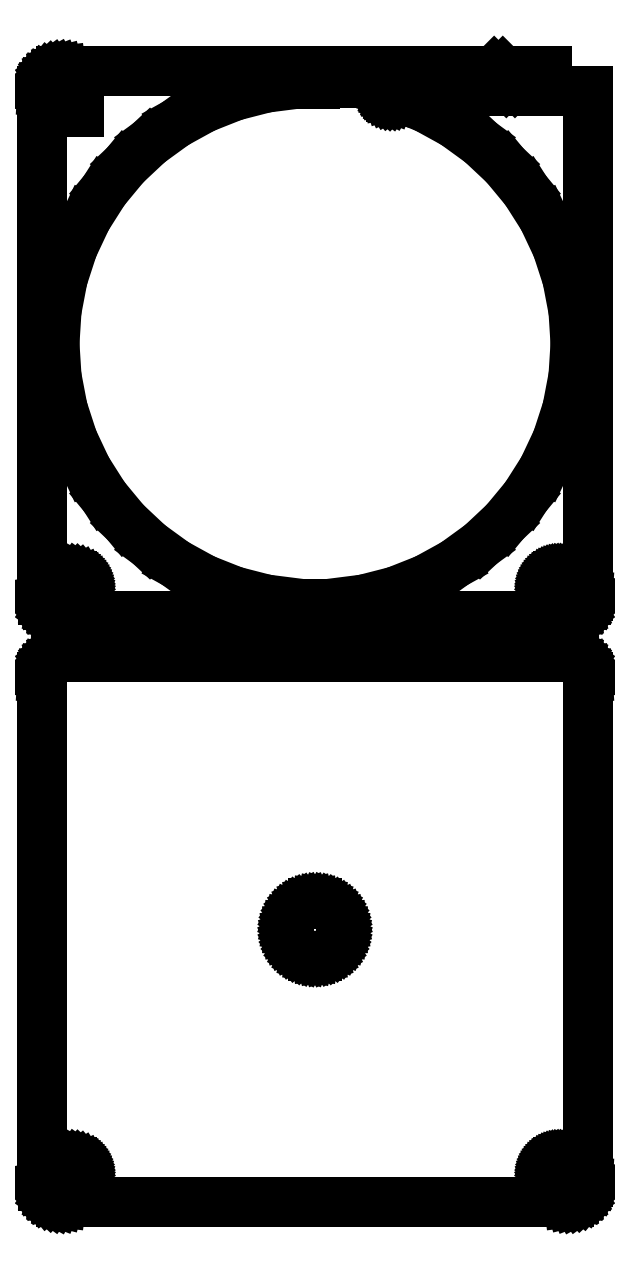
<metadata>
{"format":"dxf","ext":"dxf","renderer":"ezdxf+matplotlib","layout":"modelspace","background":"white","min_lineweight":24,"dpi":150}
</metadata>
<code>
0
SECTION
2
ENTITIES
0
LINE
8
0
10
57
20
499
11
46.13
21
499
0
LINE
8
0
10
46.13
20
499
11
49.12
21
496
0
LINE
8
0
10
49.12
20
496
11
57
21
496
0
LINE
8
0
10
57
20
496
11
57
21
499
0
LINE
8
0
10
62.94
20
365.1
11
63.55
21
365.2
0
LINE
8
0
10
63.55
20
365.2
11
64.13
21
365.5
0
LINE
8
0
10
64.13
20
365.5
11
64.68
21
365.8
0
LINE
8
0
10
64.68
20
365.8
11
65.19
21
366.1
0
LINE
8
0
10
65.19
20
366.1
11
65.64
21
366.6
0
LINE
8
0
10
65.64
20
366.6
11
66.05
21
367.1
0
LINE
8
0
10
66.05
20
367.1
11
66.38
21
367.6
0
LINE
8
0
10
66.38
20
367.6
11
66.65
21
368.2
0
LINE
8
0
10
66.65
20
368.2
11
66.84
21
368.8
0
LINE
8
0
10
66.84
20
368.8
11
66.96
21
369.4
0
LINE
8
0
10
66.96
20
369.4
11
67
21
370
0
LINE
8
0
10
67
20
370
11
67
21
494
0
LINE
8
0
10
67
20
494
11
24.68
21
494
0
LINE
8
0
10
24.68
20
494
11
24.62
21
494.1
0
LINE
8
0
10
24.62
20
494.1
11
24.54
21
494.2
0
LINE
8
0
10
24.54
20
494.2
11
24.45
21
494.3
0
LINE
8
0
10
24.45
20
494.3
11
24.35
21
494.3
0
LINE
8
0
10
24.35
20
494.3
11
24.24
21
494.4
0
LINE
8
0
10
24.24
20
494.4
11
24.12
21
494.5
0
LINE
8
0
10
24.12
20
494.5
11
24
21
494.5
0
LINE
8
0
10
24
20
494.5
11
23.87
21
494.5
0
LINE
8
0
10
23.87
20
494.5
11
18.75
21
494.5
0
LINE
8
0
10
18.75
20
494.5
11
18.62
21
494.5
0
LINE
8
0
10
18.62
20
494.5
11
18.5
21
494.5
0
LINE
8
0
10
18.5
20
494.5
11
18.39
21
494.4
0
LINE
8
0
10
18.39
20
494.4
11
18.28
21
494.3
0
LINE
8
0
10
18.28
20
494.3
11
18.17
21
494.3
0
LINE
8
0
10
18.17
20
494.3
11
18.08
21
494.2
0
LINE
8
0
10
18.08
20
494.2
11
18
21
494.1
0
LINE
8
0
10
18
20
494.1
11
17.93
21
494
0
LINE
8
0
10
17.93
20
494
11
17.88
21
493.9
0
LINE
8
0
10
17.88
20
493.9
11
17.84
21
493.7
0
LINE
8
0
10
17.84
20
493.7
11
17.82
21
493.6
0
LINE
8
0
10
17.82
20
493.6
11
17.81
21
493.5
0
LINE
8
0
10
17.81
20
493.5
11
17.82
21
493.4
0
LINE
8
0
10
17.82
20
493.4
11
17.84
21
493.3
0
LINE
8
0
10
17.84
20
493.3
11
17.88
21
493.1
0
LINE
8
0
10
17.88
20
493.1
11
17.93
21
493
0
LINE
8
0
10
17.93
20
493
11
18
21
492.9
0
LINE
8
0
10
18
20
492.9
11
18.08
21
492.8
0
LINE
8
0
10
18.08
20
492.8
11
18.17
21
492.7
0
LINE
8
0
10
18.17
20
492.7
11
18.28
21
492.7
0
LINE
8
0
10
18.28
20
492.7
11
18.39
21
492.6
0
LINE
8
0
10
18.39
20
492.6
11
18.5
21
492.5
0
LINE
8
0
10
18.5
20
492.5
11
18.62
21
492.5
0
LINE
8
0
10
18.62
20
492.5
11
18.75
21
492.5
0
LINE
8
0
10
18.75
20
492.5
11
20.7
21
492.5
0
LINE
8
0
10
20.7
20
492.5
11
27.25
21
489.9
0
LINE
8
0
10
27.25
20
489.9
11
34.29
21
486
0
LINE
8
0
10
34.29
20
486
11
40.8
21
481.3
0
LINE
8
0
10
40.8
20
481.3
11
46.65
21
475.8
0
LINE
8
0
10
46.65
20
475.8
11
51.78
21
469.6
0
LINE
8
0
10
51.78
20
469.6
11
56.08
21
462.8
0
LINE
8
0
10
56.08
20
462.8
11
59.51
21
455.6
0
LINE
8
0
10
59.51
20
455.6
11
61.99
21
447.9
0
LINE
8
0
10
61.99
20
447.9
11
63.5
21
440
0
LINE
8
0
10
63.5
20
440
11
64
21
432
0
LINE
8
0
10
64
20
432
11
63.5
21
424
0
LINE
8
0
10
63.5
20
424
11
61.99
21
416.1
0
LINE
8
0
10
61.99
20
416.1
11
59.51
21
408.4
0
LINE
8
0
10
59.51
20
408.4
11
56.08
21
401.2
0
LINE
8
0
10
56.08
20
401.2
11
51.78
21
394.4
0
LINE
8
0
10
51.78
20
394.4
11
46.65
21
388.2
0
LINE
8
0
10
46.65
20
388.2
11
40.8
21
382.7
0
LINE
8
0
10
40.8
20
382.7
11
34.29
21
378
0
LINE
8
0
10
34.29
20
378
11
27.25
21
374.1
0
LINE
8
0
10
27.25
20
374.1
11
19.78
21
371.1
0
LINE
8
0
10
19.78
20
371.1
11
11.99
21
369.1
0
LINE
8
0
10
11.99
20
369.1
11
4.019
21
368.1
0
LINE
8
0
10
4.019
20
368.1
11
-4.019
21
368.1
0
LINE
8
0
10
-4.019
20
368.1
11
-11.99
21
369.1
0
LINE
8
0
10
-11.99
20
369.1
11
-19.78
21
371.1
0
LINE
8
0
10
-19.78
20
371.1
11
-27.25
21
374.1
0
LINE
8
0
10
-27.25
20
374.1
11
-34.29
21
378
0
LINE
8
0
10
-34.29
20
378
11
-40.8
21
382.7
0
LINE
8
0
10
-40.8
20
382.7
11
-46.65
21
388.2
0
LINE
8
0
10
-46.65
20
388.2
11
-51.78
21
394.4
0
LINE
8
0
10
-51.78
20
394.4
11
-56.08
21
401.2
0
LINE
8
0
10
-56.08
20
401.2
11
-59.51
21
408.4
0
LINE
8
0
10
-59.51
20
408.4
11
-61.99
21
416.1
0
LINE
8
0
10
-61.99
20
416.1
11
-63.5
21
424
0
LINE
8
0
10
-63.5
20
424
11
-64
21
432
0
LINE
8
0
10
-64
20
432
11
-63.5
21
440
0
LINE
8
0
10
-63.5
20
440
11
-61.99
21
447.9
0
LINE
8
0
10
-61.99
20
447.9
11
-59.51
21
455.6
0
LINE
8
0
10
-59.51
20
455.6
11
-56.08
21
462.8
0
LINE
8
0
10
-56.08
20
462.8
11
-51.78
21
469.6
0
LINE
8
0
10
-51.78
20
469.6
11
-46.65
21
475.8
0
LINE
8
0
10
-46.65
20
475.8
11
-40.8
21
481.3
0
LINE
8
0
10
-40.8
20
481.3
11
-34.29
21
486
0
LINE
8
0
10
-34.29
20
486
11
-27.25
21
489.9
0
LINE
8
0
10
-27.25
20
489.9
11
-19.78
21
492.9
0
LINE
8
0
10
-19.78
20
492.9
11
-11.99
21
494.9
0
LINE
8
0
10
-11.99
20
494.9
11
-4.019
21
495.9
0
LINE
8
0
10
-4.019
20
495.9
11
0
21
495.9
0
LINE
8
0
10
0
20
495.9
11
0
21
496
0
LINE
8
0
10
0
20
496
11
47
21
496
0
LINE
8
0
10
47
20
496
11
44.01
21
499
0
LINE
8
0
10
44.01
20
499
11
-62.31
21
499
0
LINE
8
0
10
-62.31
20
499
11
-62.94
21
498.9
0
LINE
8
0
10
-62.94
20
498.9
11
-63.55
21
498.8
0
LINE
8
0
10
-63.55
20
498.8
11
-64.13
21
498.5
0
LINE
8
0
10
-64.13
20
498.5
11
-64.68
21
498.2
0
LINE
8
0
10
-64.68
20
498.2
11
-65.19
21
497.9
0
LINE
8
0
10
-65.19
20
497.9
11
-65.64
21
497.4
0
LINE
8
0
10
-65.64
20
497.4
11
-66.05
21
496.9
0
LINE
8
0
10
-66.05
20
496.9
11
-66.38
21
496.4
0
LINE
8
0
10
-66.38
20
496.4
11
-66.65
21
495.8
0
LINE
8
0
10
-66.65
20
495.8
11
-66.84
21
495.2
0
LINE
8
0
10
-66.84
20
495.2
11
-66.96
21
494.6
0
LINE
8
0
10
-66.96
20
494.6
11
-67
21
494
0
LINE
8
0
10
-67
20
494
11
-67
21
375
0
LINE
8
0
10
-67
20
375
11
-59.81
21
375
0
LINE
8
0
10
-59.81
20
375
11
-59.44
21
374.9
0
LINE
8
0
10
-59.44
20
374.9
11
-59.07
21
374.9
0
LINE
8
0
10
-59.07
20
374.9
11
-58.72
21
374.7
0
LINE
8
0
10
-58.72
20
374.7
11
-58.39
21
374.5
0
LINE
8
0
10
-58.39
20
374.5
11
-58.09
21
374.3
0
LINE
8
0
10
-58.09
20
374.3
11
-57.81
21
374.1
0
LINE
8
0
10
-57.81
20
374.1
11
-57.57
21
373.8
0
LINE
8
0
10
-57.57
20
373.8
11
-57.37
21
373.4
0
LINE
8
0
10
-57.37
20
373.4
11
-57.21
21
373.1
0
LINE
8
0
10
-57.21
20
373.1
11
-57.09
21
372.7
0
LINE
8
0
10
-57.09
20
372.7
11
-57.02
21
372.4
0
LINE
8
0
10
-57.02
20
372.4
11
-57
21
372
0
LINE
8
0
10
-57
20
372
11
-57.02
21
371.6
0
LINE
8
0
10
-57.02
20
371.6
11
-57.09
21
371.3
0
LINE
8
0
10
-57.09
20
371.3
11
-57.21
21
370.9
0
LINE
8
0
10
-57.21
20
370.9
11
-57.37
21
370.6
0
LINE
8
0
10
-57.37
20
370.6
11
-57.57
21
370.2
0
LINE
8
0
10
-57.57
20
370.2
11
-57.81
21
369.9
0
LINE
8
0
10
-57.81
20
369.9
11
-58.09
21
369.7
0
LINE
8
0
10
-58.09
20
369.7
11
-58.39
21
369.5
0
LINE
8
0
10
-58.39
20
369.5
11
-58.72
21
369.3
0
LINE
8
0
10
-58.72
20
369.3
11
-59.07
21
369.1
0
LINE
8
0
10
-59.07
20
369.1
11
-59.44
21
369.1
0
LINE
8
0
10
-59.44
20
369.1
11
-59.81
21
369
0
LINE
8
0
10
-59.81
20
369
11
-66.89
21
369
0
LINE
8
0
10
-66.89
20
369
11
-66.84
21
368.8
0
LINE
8
0
10
-66.84
20
368.8
11
-66.65
21
368.2
0
LINE
8
0
10
-66.65
20
368.2
11
-66.38
21
367.6
0
LINE
8
0
10
-66.38
20
367.6
11
-66.05
21
367.1
0
LINE
8
0
10
-66.05
20
367.1
11
-65.64
21
366.6
0
LINE
8
0
10
-65.64
20
366.6
11
-65.19
21
366.1
0
LINE
8
0
10
-65.19
20
366.1
11
-64.68
21
365.8
0
LINE
8
0
10
-64.68
20
365.8
11
-64.13
21
365.5
0
LINE
8
0
10
-64.13
20
365.5
11
-63.55
21
365.2
0
LINE
8
0
10
-63.55
20
365.2
11
-62.94
21
365.1
0
LINE
8
0
10
-62.94
20
365.1
11
-62.31
21
365
0
LINE
8
0
10
-62.31
20
365
11
62.31
21
365
0
LINE
8
0
10
62.31
20
365
11
62.94
21
365.1
0
LINE
8
0
10
-61
20
489
11
-61
21
495
0
LINE
8
0
10
-61
20
495
11
-58
21
495
0
LINE
8
0
10
-58
20
495
11
-58
21
489
0
LINE
8
0
10
-58
20
489
11
-61
21
489
0
LINE
8
0
10
59.81
20
369
11
59.44
21
369.1
0
LINE
8
0
10
59.44
20
369.1
11
59.07
21
369.1
0
LINE
8
0
10
59.07
20
369.1
11
58.72
21
369.3
0
LINE
8
0
10
58.72
20
369.3
11
58.39
21
369.5
0
LINE
8
0
10
58.39
20
369.5
11
58.09
21
369.7
0
LINE
8
0
10
58.09
20
369.7
11
57.81
21
369.9
0
LINE
8
0
10
57.81
20
369.9
11
57.57
21
370.2
0
LINE
8
0
10
57.57
20
370.2
11
57.37
21
370.6
0
LINE
8
0
10
57.37
20
370.6
11
57.21
21
370.9
0
LINE
8
0
10
57.21
20
370.9
11
57.09
21
371.3
0
LINE
8
0
10
57.09
20
371.3
11
57.02
21
371.6
0
LINE
8
0
10
57.02
20
371.6
11
57
21
372
0
LINE
8
0
10
57
20
372
11
57.02
21
372.4
0
LINE
8
0
10
57.02
20
372.4
11
57.09
21
372.7
0
LINE
8
0
10
57.09
20
372.7
11
57.21
21
373.1
0
LINE
8
0
10
57.21
20
373.1
11
57.37
21
373.4
0
LINE
8
0
10
57.37
20
373.4
11
57.57
21
373.8
0
LINE
8
0
10
57.57
20
373.8
11
57.81
21
374.1
0
LINE
8
0
10
57.81
20
374.1
11
58.09
21
374.3
0
LINE
8
0
10
58.09
20
374.3
11
58.39
21
374.5
0
LINE
8
0
10
58.39
20
374.5
11
58.72
21
374.7
0
LINE
8
0
10
58.72
20
374.7
11
59.07
21
374.9
0
LINE
8
0
10
59.07
20
374.9
11
59.44
21
374.9
0
LINE
8
0
10
59.44
20
374.9
11
59.81
21
375
0
LINE
8
0
10
59.81
20
375
11
60.19
21
375
0
LINE
8
0
10
60.19
20
375
11
60.56
21
374.9
0
LINE
8
0
10
60.56
20
374.9
11
60.93
21
374.9
0
LINE
8
0
10
60.93
20
374.9
11
61.28
21
374.7
0
LINE
8
0
10
61.28
20
374.7
11
61.61
21
374.5
0
LINE
8
0
10
61.61
20
374.5
11
61.91
21
374.3
0
LINE
8
0
10
61.91
20
374.3
11
62.19
21
374.1
0
LINE
8
0
10
62.19
20
374.1
11
62.43
21
373.8
0
LINE
8
0
10
62.43
20
373.8
11
62.63
21
373.4
0
LINE
8
0
10
62.63
20
373.4
11
62.79
21
373.1
0
LINE
8
0
10
62.79
20
373.1
11
62.91
21
372.7
0
LINE
8
0
10
62.91
20
372.7
11
62.98
21
372.4
0
LINE
8
0
10
62.98
20
372.4
11
63
21
372
0
LINE
8
0
10
63
20
372
11
62.98
21
371.6
0
LINE
8
0
10
62.98
20
371.6
11
62.91
21
371.3
0
LINE
8
0
10
62.91
20
371.3
11
62.79
21
370.9
0
LINE
8
0
10
62.79
20
370.9
11
62.63
21
370.6
0
LINE
8
0
10
62.63
20
370.6
11
62.43
21
370.2
0
LINE
8
0
10
62.43
20
370.2
11
62.19
21
369.9
0
LINE
8
0
10
62.19
20
369.9
11
61.91
21
369.7
0
LINE
8
0
10
61.91
20
369.7
11
61.61
21
369.5
0
LINE
8
0
10
61.61
20
369.5
11
61.28
21
369.3
0
LINE
8
0
10
61.28
20
369.3
11
60.93
21
369.1
0
LINE
8
0
10
60.93
20
369.1
11
60.56
21
369.1
0
LINE
8
0
10
60.56
20
369.1
11
60.19
21
369
0
LINE
8
0
10
60.19
20
369
11
59.81
21
369
0
LINE
8
0
10
62.94
20
221.1
11
63.55
21
221.2
0
LINE
8
0
10
63.55
20
221.2
11
64.13
21
221.5
0
LINE
8
0
10
64.13
20
221.5
11
64.68
21
221.8
0
LINE
8
0
10
64.68
20
221.8
11
65.19
21
222.1
0
LINE
8
0
10
65.19
20
222.1
11
65.64
21
222.6
0
LINE
8
0
10
65.64
20
222.6
11
66.05
21
223.1
0
LINE
8
0
10
66.05
20
223.1
11
66.38
21
223.6
0
LINE
8
0
10
66.38
20
223.6
11
66.65
21
224.2
0
LINE
8
0
10
66.65
20
224.2
11
66.84
21
224.8
0
LINE
8
0
10
66.84
20
224.8
11
66.96
21
225.4
0
LINE
8
0
10
66.96
20
225.4
11
67
21
226
0
LINE
8
0
10
67
20
226
11
67
21
350
0
LINE
8
0
10
67
20
350
11
66.96
21
350.6
0
LINE
8
0
10
66.96
20
350.6
11
66.84
21
351.2
0
LINE
8
0
10
66.84
20
351.2
11
66.65
21
351.8
0
LINE
8
0
10
66.65
20
351.8
11
66.38
21
352.4
0
LINE
8
0
10
66.38
20
352.4
11
66.05
21
352.9
0
LINE
8
0
10
66.05
20
352.9
11
65.64
21
353.4
0
LINE
8
0
10
65.64
20
353.4
11
65.19
21
353.9
0
LINE
8
0
10
65.19
20
353.9
11
64.68
21
354.2
0
LINE
8
0
10
64.68
20
354.2
11
64.13
21
354.5
0
LINE
8
0
10
64.13
20
354.5
11
63.55
21
354.8
0
LINE
8
0
10
63.55
20
354.8
11
62.94
21
354.9
0
LINE
8
0
10
62.94
20
354.9
11
62.31
21
355
0
LINE
8
0
10
62.31
20
355
11
-62.31
21
355
0
LINE
8
0
10
-62.31
20
355
11
-62.94
21
354.9
0
LINE
8
0
10
-62.94
20
354.9
11
-63.55
21
354.8
0
LINE
8
0
10
-63.55
20
354.8
11
-64.13
21
354.5
0
LINE
8
0
10
-64.13
20
354.5
11
-64.68
21
354.2
0
LINE
8
0
10
-64.68
20
354.2
11
-65.19
21
353.9
0
LINE
8
0
10
-65.19
20
353.9
11
-65.64
21
353.4
0
LINE
8
0
10
-65.64
20
353.4
11
-66.05
21
352.9
0
LINE
8
0
10
-66.05
20
352.9
11
-66.38
21
352.4
0
LINE
8
0
10
-66.38
20
352.4
11
-66.65
21
351.8
0
LINE
8
0
10
-66.65
20
351.8
11
-66.84
21
351.2
0
LINE
8
0
10
-66.84
20
351.2
11
-66.96
21
350.6
0
LINE
8
0
10
-66.96
20
350.6
11
-67
21
350
0
LINE
8
0
10
-67
20
350
11
-67
21
231
0
LINE
8
0
10
-67
20
231
11
-59.81
21
231
0
LINE
8
0
10
-59.81
20
231
11
-59.44
21
230.9
0
LINE
8
0
10
-59.44
20
230.9
11
-59.07
21
230.9
0
LINE
8
0
10
-59.07
20
230.9
11
-58.72
21
230.7
0
LINE
8
0
10
-58.72
20
230.7
11
-58.39
21
230.5
0
LINE
8
0
10
-58.39
20
230.5
11
-58.09
21
230.3
0
LINE
8
0
10
-58.09
20
230.3
11
-57.81
21
230.1
0
LINE
8
0
10
-57.81
20
230.1
11
-57.57
21
229.8
0
LINE
8
0
10
-57.57
20
229.8
11
-57.37
21
229.4
0
LINE
8
0
10
-57.37
20
229.4
11
-57.21
21
229.1
0
LINE
8
0
10
-57.21
20
229.1
11
-57.09
21
228.7
0
LINE
8
0
10
-57.09
20
228.7
11
-57.02
21
228.4
0
LINE
8
0
10
-57.02
20
228.4
11
-57
21
228
0
LINE
8
0
10
-57
20
228
11
-57.02
21
227.6
0
LINE
8
0
10
-57.02
20
227.6
11
-57.09
21
227.3
0
LINE
8
0
10
-57.09
20
227.3
11
-57.21
21
226.9
0
LINE
8
0
10
-57.21
20
226.9
11
-57.37
21
226.6
0
LINE
8
0
10
-57.37
20
226.6
11
-57.57
21
226.2
0
LINE
8
0
10
-57.57
20
226.2
11
-57.81
21
225.9
0
LINE
8
0
10
-57.81
20
225.9
11
-58.09
21
225.7
0
LINE
8
0
10
-58.09
20
225.7
11
-58.39
21
225.5
0
LINE
8
0
10
-58.39
20
225.5
11
-58.72
21
225.3
0
LINE
8
0
10
-58.72
20
225.3
11
-59.07
21
225.1
0
LINE
8
0
10
-59.07
20
225.1
11
-59.44
21
225.1
0
LINE
8
0
10
-59.44
20
225.1
11
-59.81
21
225
0
LINE
8
0
10
-59.81
20
225
11
-66.89
21
225
0
LINE
8
0
10
-66.89
20
225
11
-66.84
21
224.8
0
LINE
8
0
10
-66.84
20
224.8
11
-66.65
21
224.2
0
LINE
8
0
10
-66.65
20
224.2
11
-66.38
21
223.6
0
LINE
8
0
10
-66.38
20
223.6
11
-66.05
21
223.1
0
LINE
8
0
10
-66.05
20
223.1
11
-65.64
21
222.6
0
LINE
8
0
10
-65.64
20
222.6
11
-65.19
21
222.1
0
LINE
8
0
10
-65.19
20
222.1
11
-64.68
21
221.8
0
LINE
8
0
10
-64.68
20
221.8
11
-64.13
21
221.5
0
LINE
8
0
10
-64.13
20
221.5
11
-63.55
21
221.2
0
LINE
8
0
10
-63.55
20
221.2
11
-62.94
21
221.1
0
LINE
8
0
10
-62.94
20
221.1
11
-62.31
21
221
0
LINE
8
0
10
-62.31
20
221
11
62.31
21
221
0
LINE
8
0
10
62.31
20
221
11
62.94
21
221.1
0
LINE
8
0
10
-0.4081
20
281.5
11
-1.218
21
281.6
0
LINE
8
0
10
-1.218
20
281.6
11
-2.009
21
281.8
0
LINE
8
0
10
-2.009
20
281.8
11
-2.768
21
282.1
0
LINE
8
0
10
-2.768
20
282.1
11
-3.483
21
282.5
0
LINE
8
0
10
-3.483
20
282.5
11
-4.143
21
283
0
LINE
8
0
10
-4.143
20
283
11
-4.738
21
283.6
0
LINE
8
0
10
-4.738
20
283.6
11
-5.259
21
284.2
0
LINE
8
0
10
-5.259
20
284.2
11
-5.696
21
284.9
0
LINE
8
0
10
-5.696
20
284.9
11
-6.044
21
285.6
0
LINE
8
0
10
-6.044
20
285.6
11
-6.296
21
286.4
0
LINE
8
0
10
-6.296
20
286.4
11
-6.449
21
287.2
0
LINE
8
0
10
-6.449
20
287.2
11
-6.5
21
288
0
LINE
8
0
10
-6.5
20
288
11
-6.449
21
288.8
0
LINE
8
0
10
-6.449
20
288.8
11
-6.296
21
289.6
0
LINE
8
0
10
-6.296
20
289.6
11
-6.044
21
290.4
0
LINE
8
0
10
-6.044
20
290.4
11
-5.696
21
291.1
0
LINE
8
0
10
-5.696
20
291.1
11
-5.259
21
291.8
0
LINE
8
0
10
-5.259
20
291.8
11
-4.738
21
292.4
0
LINE
8
0
10
-4.738
20
292.4
11
-4.143
21
293
0
LINE
8
0
10
-4.143
20
293
11
-3.483
21
293.5
0
LINE
8
0
10
-3.483
20
293.5
11
-2.768
21
293.9
0
LINE
8
0
10
-2.768
20
293.9
11
-2.009
21
294.2
0
LINE
8
0
10
-2.009
20
294.2
11
-1.218
21
294.4
0
LINE
8
0
10
-1.218
20
294.4
11
-0.4081
21
294.5
0
LINE
8
0
10
-0.4081
20
294.5
11
0.4081
21
294.5
0
LINE
8
0
10
0.4081
20
294.5
11
1.218
21
294.4
0
LINE
8
0
10
1.218
20
294.4
11
2.009
21
294.2
0
LINE
8
0
10
2.009
20
294.2
11
2.768
21
293.9
0
LINE
8
0
10
2.768
20
293.9
11
3.483
21
293.5
0
LINE
8
0
10
3.483
20
293.5
11
4.143
21
293
0
LINE
8
0
10
4.143
20
293
11
4.738
21
292.4
0
LINE
8
0
10
4.738
20
292.4
11
5.259
21
291.8
0
LINE
8
0
10
5.259
20
291.8
11
5.696
21
291.1
0
LINE
8
0
10
5.696
20
291.1
11
6.044
21
290.4
0
LINE
8
0
10
6.044
20
290.4
11
6.296
21
289.6
0
LINE
8
0
10
6.296
20
289.6
11
6.449
21
288.8
0
LINE
8
0
10
6.449
20
288.8
11
6.5
21
288
0
LINE
8
0
10
6.5
20
288
11
6.449
21
287.2
0
LINE
8
0
10
6.449
20
287.2
11
6.296
21
286.4
0
LINE
8
0
10
6.296
20
286.4
11
6.044
21
285.6
0
LINE
8
0
10
6.044
20
285.6
11
5.696
21
284.9
0
LINE
8
0
10
5.696
20
284.9
11
5.259
21
284.2
0
LINE
8
0
10
5.259
20
284.2
11
4.738
21
283.6
0
LINE
8
0
10
4.738
20
283.6
11
4.143
21
283
0
LINE
8
0
10
4.143
20
283
11
3.483
21
282.5
0
LINE
8
0
10
3.483
20
282.5
11
2.768
21
282.1
0
LINE
8
0
10
2.768
20
282.1
11
2.009
21
281.8
0
LINE
8
0
10
2.009
20
281.8
11
1.218
21
281.6
0
LINE
8
0
10
1.218
20
281.6
11
0.4081
21
281.5
0
LINE
8
0
10
0.4081
20
281.5
11
-0.4081
21
281.5
0
LINE
8
0
10
59.81
20
225
11
59.44
21
225.1
0
LINE
8
0
10
59.44
20
225.1
11
59.07
21
225.1
0
LINE
8
0
10
59.07
20
225.1
11
58.72
21
225.3
0
LINE
8
0
10
58.72
20
225.3
11
58.39
21
225.5
0
LINE
8
0
10
58.39
20
225.5
11
58.09
21
225.7
0
LINE
8
0
10
58.09
20
225.7
11
57.81
21
225.9
0
LINE
8
0
10
57.81
20
225.9
11
57.57
21
226.2
0
LINE
8
0
10
57.57
20
226.2
11
57.37
21
226.6
0
LINE
8
0
10
57.37
20
226.6
11
57.21
21
226.9
0
LINE
8
0
10
57.21
20
226.9
11
57.09
21
227.3
0
LINE
8
0
10
57.09
20
227.3
11
57.02
21
227.6
0
LINE
8
0
10
57.02
20
227.6
11
57
21
228
0
LINE
8
0
10
57
20
228
11
57.02
21
228.4
0
LINE
8
0
10
57.02
20
228.4
11
57.09
21
228.7
0
LINE
8
0
10
57.09
20
228.7
11
57.21
21
229.1
0
LINE
8
0
10
57.21
20
229.1
11
57.37
21
229.4
0
LINE
8
0
10
57.37
20
229.4
11
57.57
21
229.8
0
LINE
8
0
10
57.57
20
229.8
11
57.81
21
230.1
0
LINE
8
0
10
57.81
20
230.1
11
58.09
21
230.3
0
LINE
8
0
10
58.09
20
230.3
11
58.39
21
230.5
0
LINE
8
0
10
58.39
20
230.5
11
58.72
21
230.7
0
LINE
8
0
10
58.72
20
230.7
11
59.07
21
230.9
0
LINE
8
0
10
59.07
20
230.9
11
59.44
21
230.9
0
LINE
8
0
10
59.44
20
230.9
11
59.81
21
231
0
LINE
8
0
10
59.81
20
231
11
60.19
21
231
0
LINE
8
0
10
60.19
20
231
11
60.56
21
230.9
0
LINE
8
0
10
60.56
20
230.9
11
60.93
21
230.9
0
LINE
8
0
10
60.93
20
230.9
11
61.28
21
230.7
0
LINE
8
0
10
61.28
20
230.7
11
61.61
21
230.5
0
LINE
8
0
10
61.61
20
230.5
11
61.91
21
230.3
0
LINE
8
0
10
61.91
20
230.3
11
62.19
21
230.1
0
LINE
8
0
10
62.19
20
230.1
11
62.43
21
229.8
0
LINE
8
0
10
62.43
20
229.8
11
62.63
21
229.4
0
LINE
8
0
10
62.63
20
229.4
11
62.79
21
229.1
0
LINE
8
0
10
62.79
20
229.1
11
62.91
21
228.7
0
LINE
8
0
10
62.91
20
228.7
11
62.98
21
228.4
0
LINE
8
0
10
62.98
20
228.4
11
63
21
228
0
LINE
8
0
10
63
20
228
11
62.98
21
227.6
0
LINE
8
0
10
62.98
20
227.6
11
62.91
21
227.3
0
LINE
8
0
10
62.91
20
227.3
11
62.79
21
226.9
0
LINE
8
0
10
62.79
20
226.9
11
62.63
21
226.6
0
LINE
8
0
10
62.63
20
226.6
11
62.43
21
226.2
0
LINE
8
0
10
62.43
20
226.2
11
62.19
21
225.9
0
LINE
8
0
10
62.19
20
225.9
11
61.91
21
225.7
0
LINE
8
0
10
61.91
20
225.7
11
61.61
21
225.5
0
LINE
8
0
10
61.61
20
225.5
11
61.28
21
225.3
0
LINE
8
0
10
61.28
20
225.3
11
60.93
21
225.1
0
LINE
8
0
10
60.93
20
225.1
11
60.56
21
225.1
0
LINE
8
0
10
60.56
20
225.1
11
60.19
21
225
0
LINE
8
0
10
60.19
20
225
11
59.81
21
225
0
ENDSEC
0
EOF

</code>
